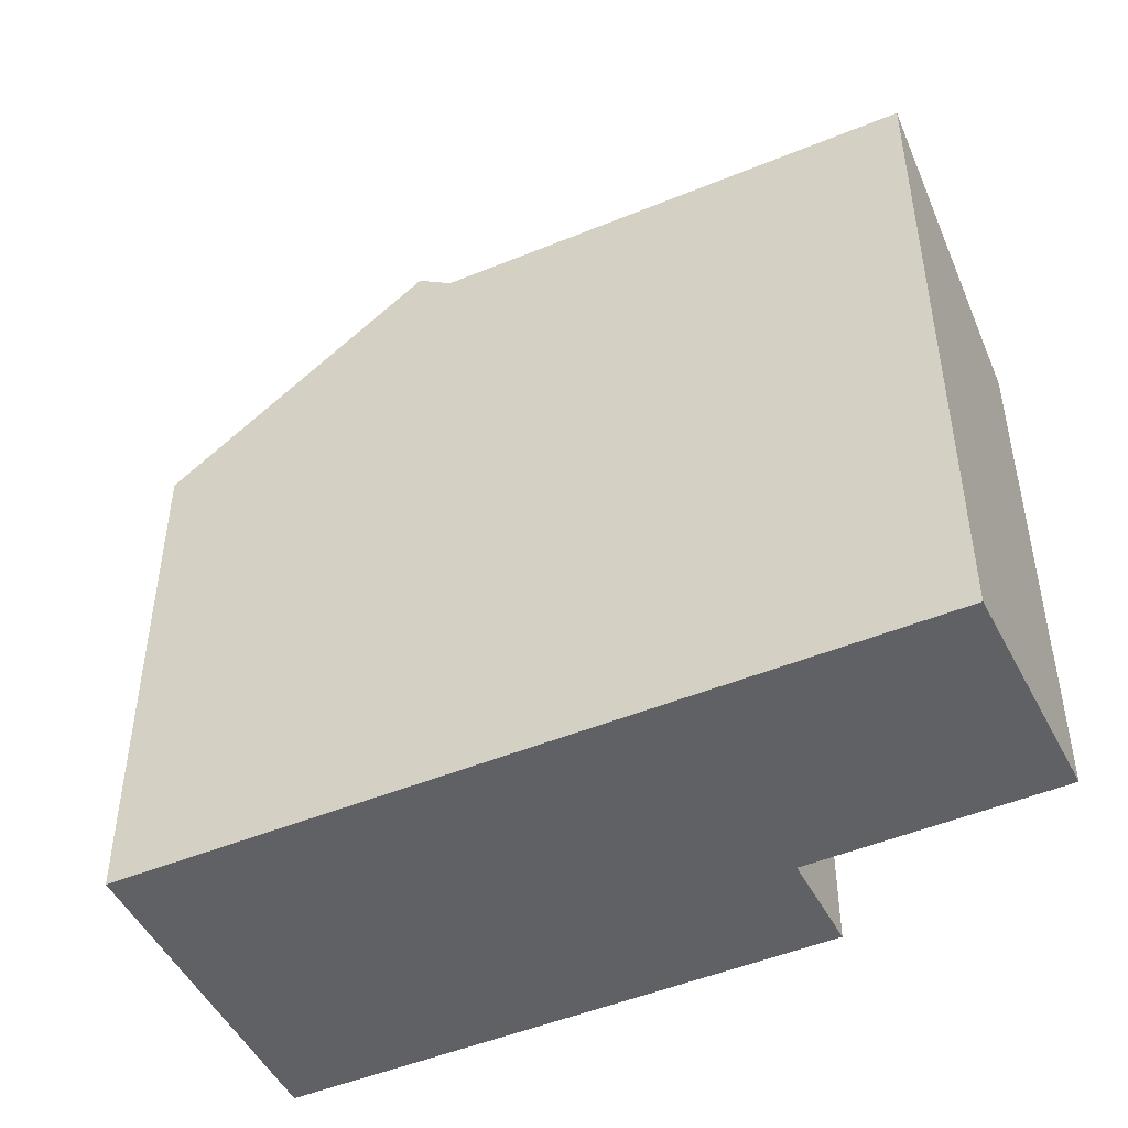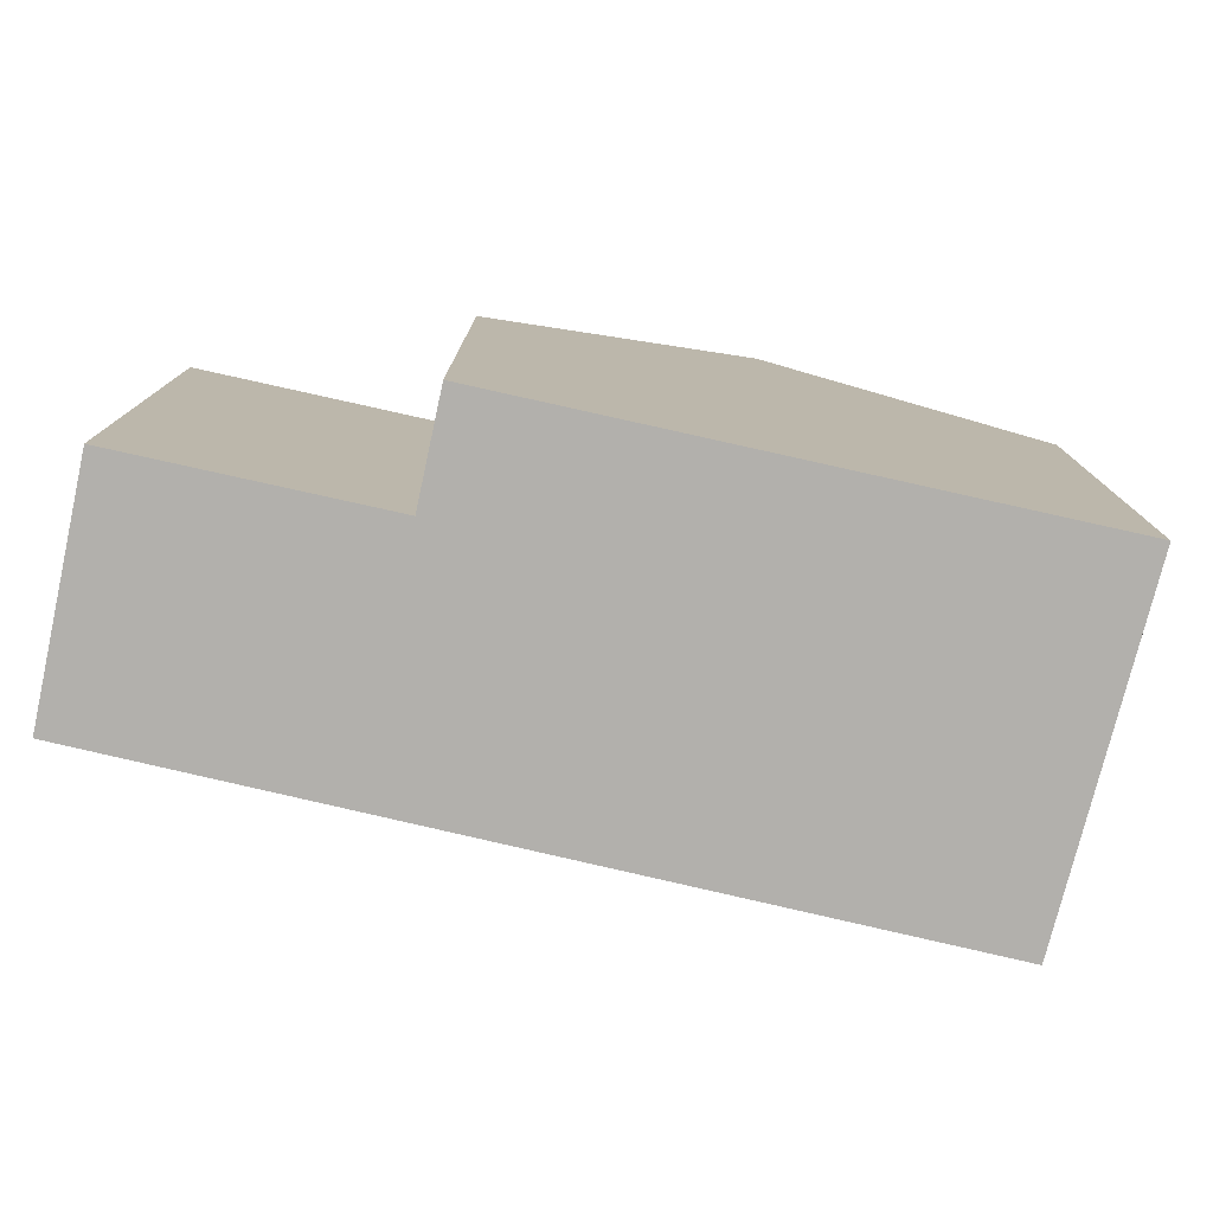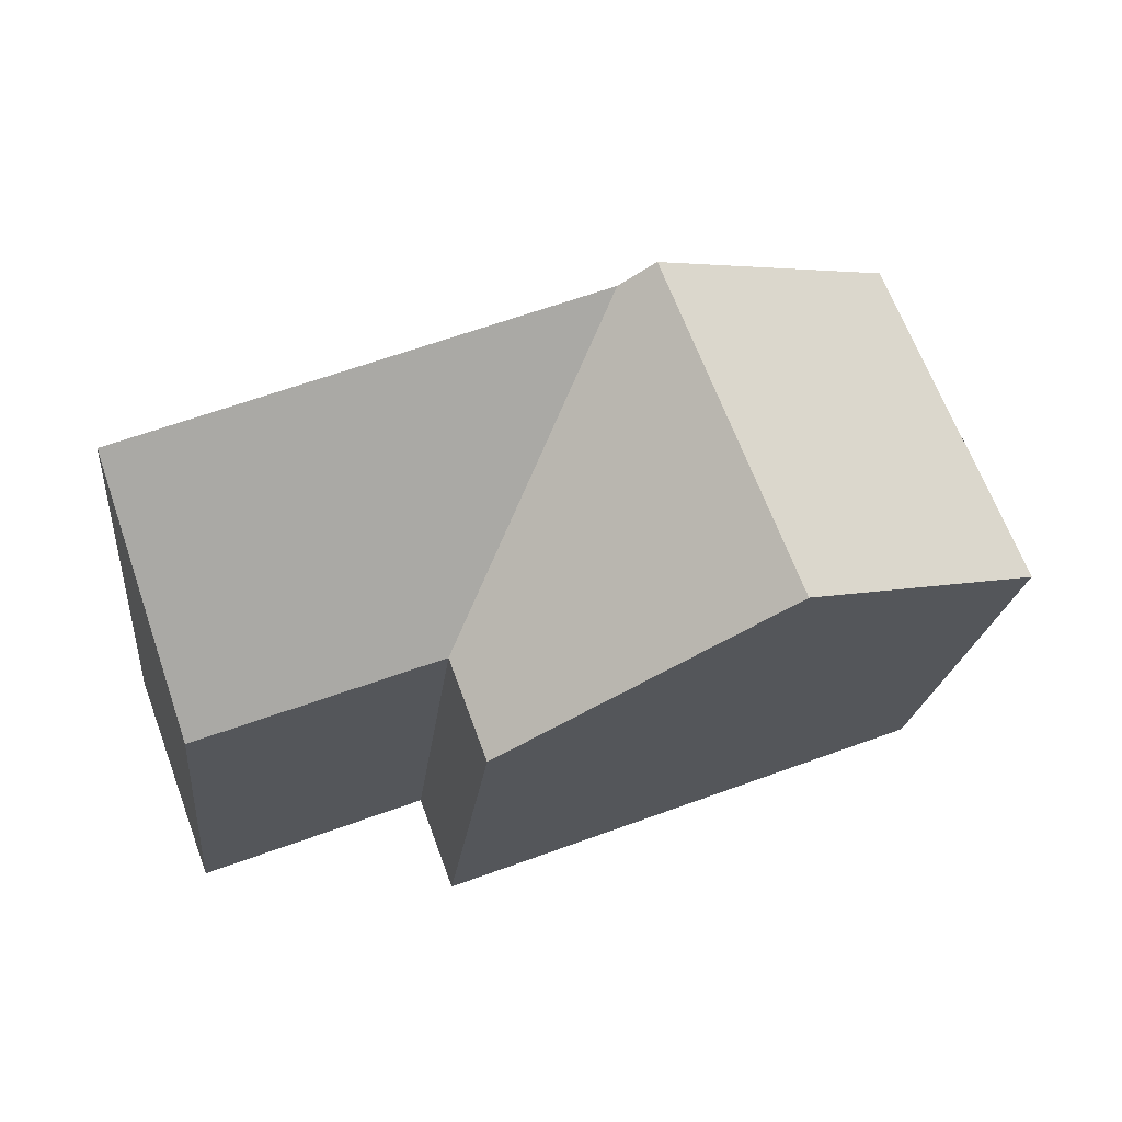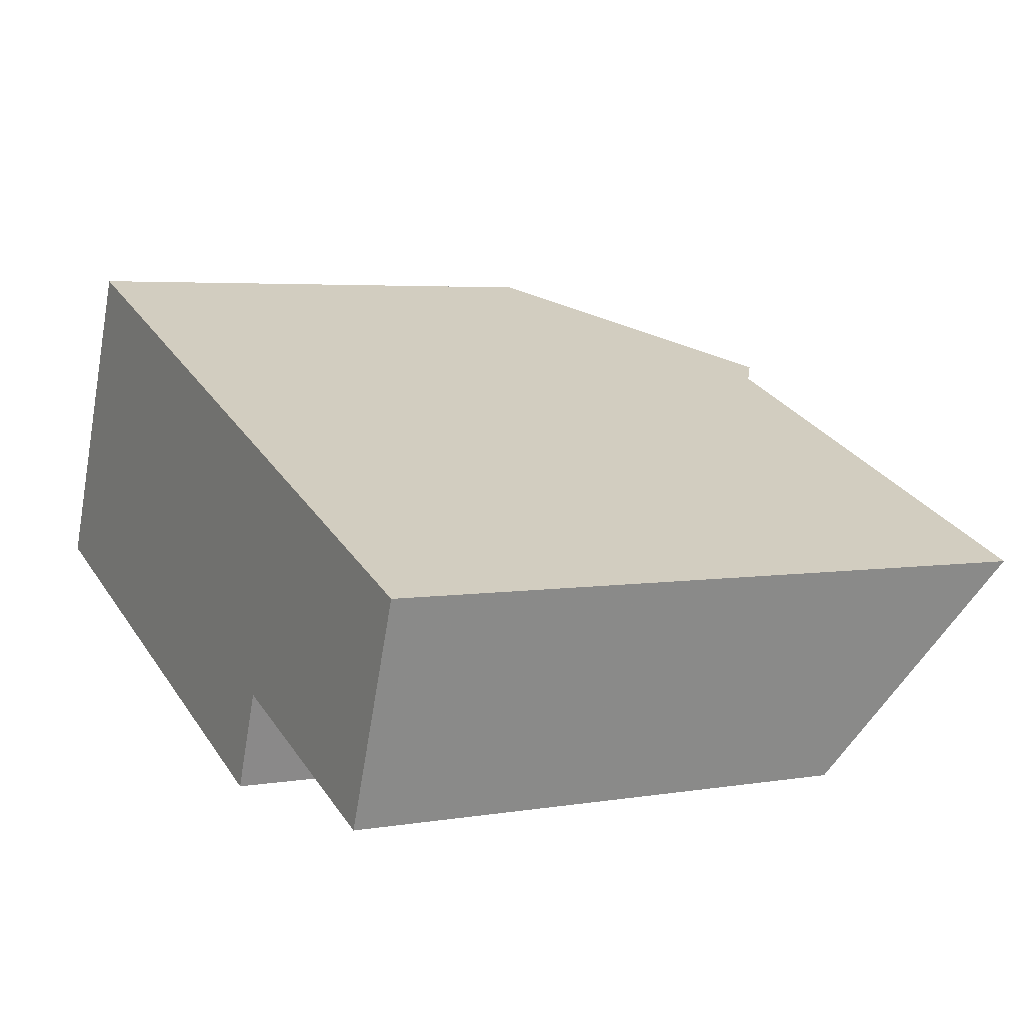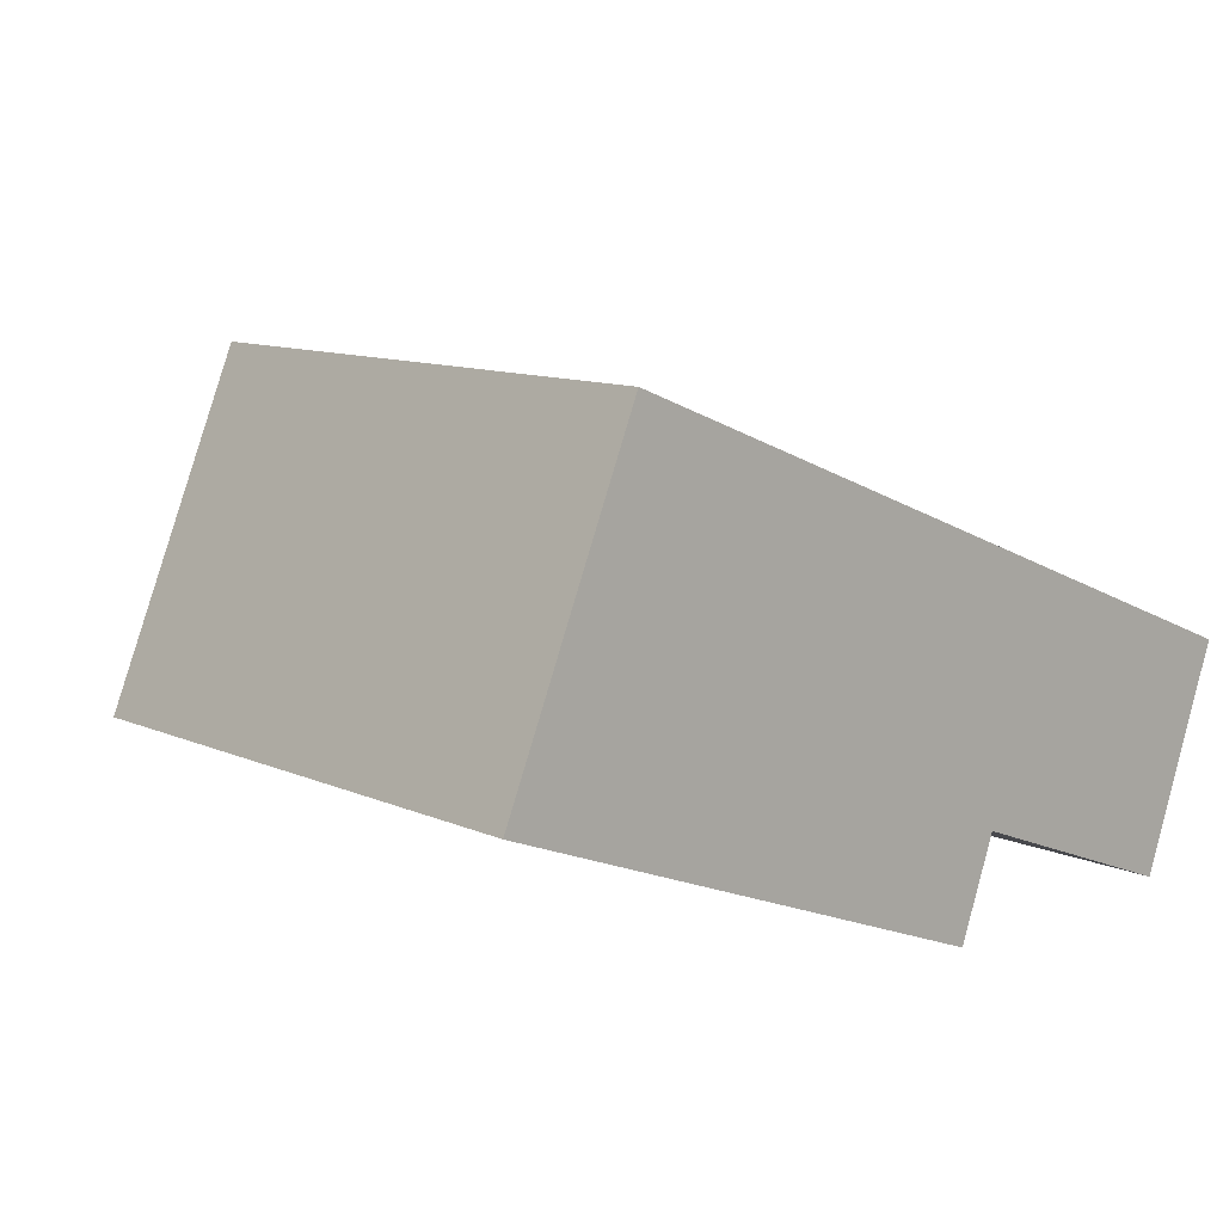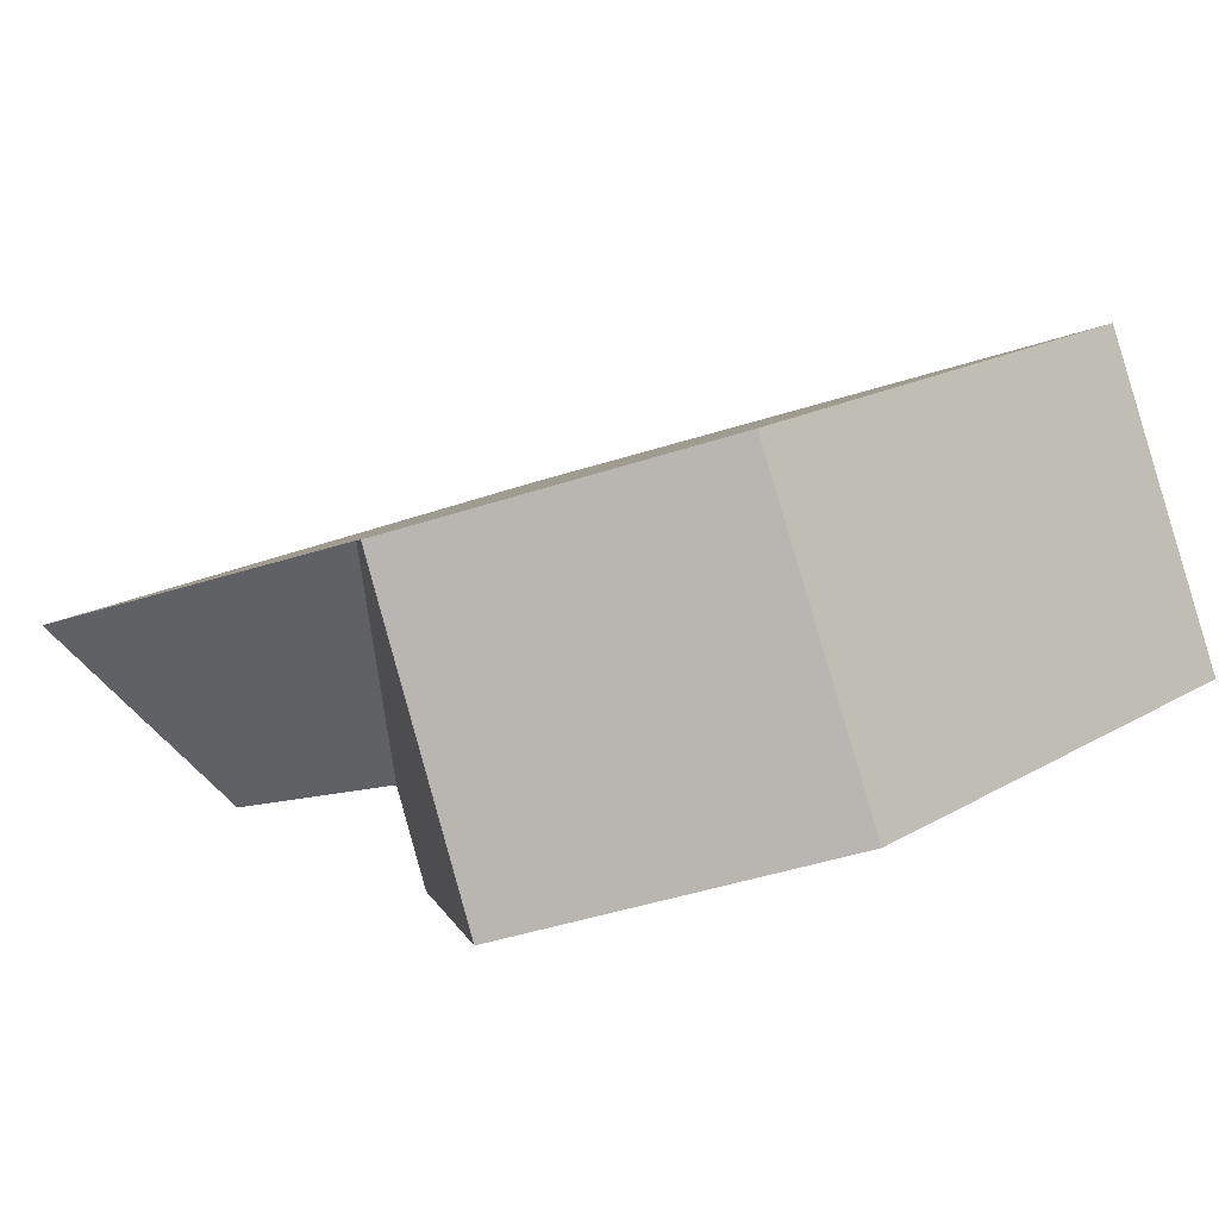
<metadata>
{"format":"obj","ext":"obj","renderer":"f3d","projection":"perspective","resolution":1024,"background":"white","views":[{"elev":-47.0,"azim":46.7,"up":"+Y"},{"elev":-78.7,"azim":-171.7,"up":"+Y"},{"elev":-20.3,"azim":174.0,"up":"+Z"},{"elev":4.3,"azim":61.1,"up":"+Z"},{"elev":10.9,"azim":-42.6,"up":"+Z"},{"elev":18.5,"azim":-138.0,"up":"+Z"}]}
</metadata>
<code>
v 6.261 -0.1311 2.818
v 6.261 -0.02544 2.818
v 6.269 -0.02544 2.838
v 6.269 -0.1311 2.838
v 6.156 -0.02544 2.858
v 6.209 0.01399 2.838
v 6.261 -0.02544 2.818
v 6.261 -0.1311 2.818
v 6.156 -0.1311 2.858
v 6.156 -0.1311 2.858
v 6.183 -0.1311 2.922
v 6.183 -0.02544 2.922
v 6.156 -0.02544 2.858
v 6.234 0.01304 2.902
v 6.241 0.008001 2.9
v 6.269 -0.02544 2.838
v 6.316 -0.02544 2.82
v 6.316 -0.1311 2.82
v 6.269 -0.1311 2.838
v 6.183 -0.1311 2.922
v 6.156 -0.1311 2.858
v 6.261 -0.1311 2.818
v 6.269 -0.1311 2.838
v 6.316 -0.1311 2.82
v 6.333 -0.1311 2.864
v 6.241 0.008001 2.9
v 6.234 0.01304 2.902
v 6.183 -0.02544 2.922
v 6.333 0.00722 2.864
v 6.333 -0.1311 2.864
v 6.183 -0.1311 2.922
v 6.316 -0.02544 2.82
v 6.333 0.00722 2.864
v 6.333 -0.1311 2.864
v 6.316 -0.1311 2.82
f 1 2 3
f 1 3 4
f 5 6 7
f 5 7 8
f 5 8 9
f 10 11 12
f 10 12 13
f 12 14 6
f 12 6 5
f 15 3 2
f 15 2 6
f 15 6 14
f 16 17 18
f 16 18 19
f 20 21 22
f 20 22 23
f 20 23 24
f 25 20 24
f 26 27 28
f 29 26 28
f 30 29 28
f 30 28 31
f 15 29 17
f 15 17 3
f 32 33 34
f 32 34 35

</code>
